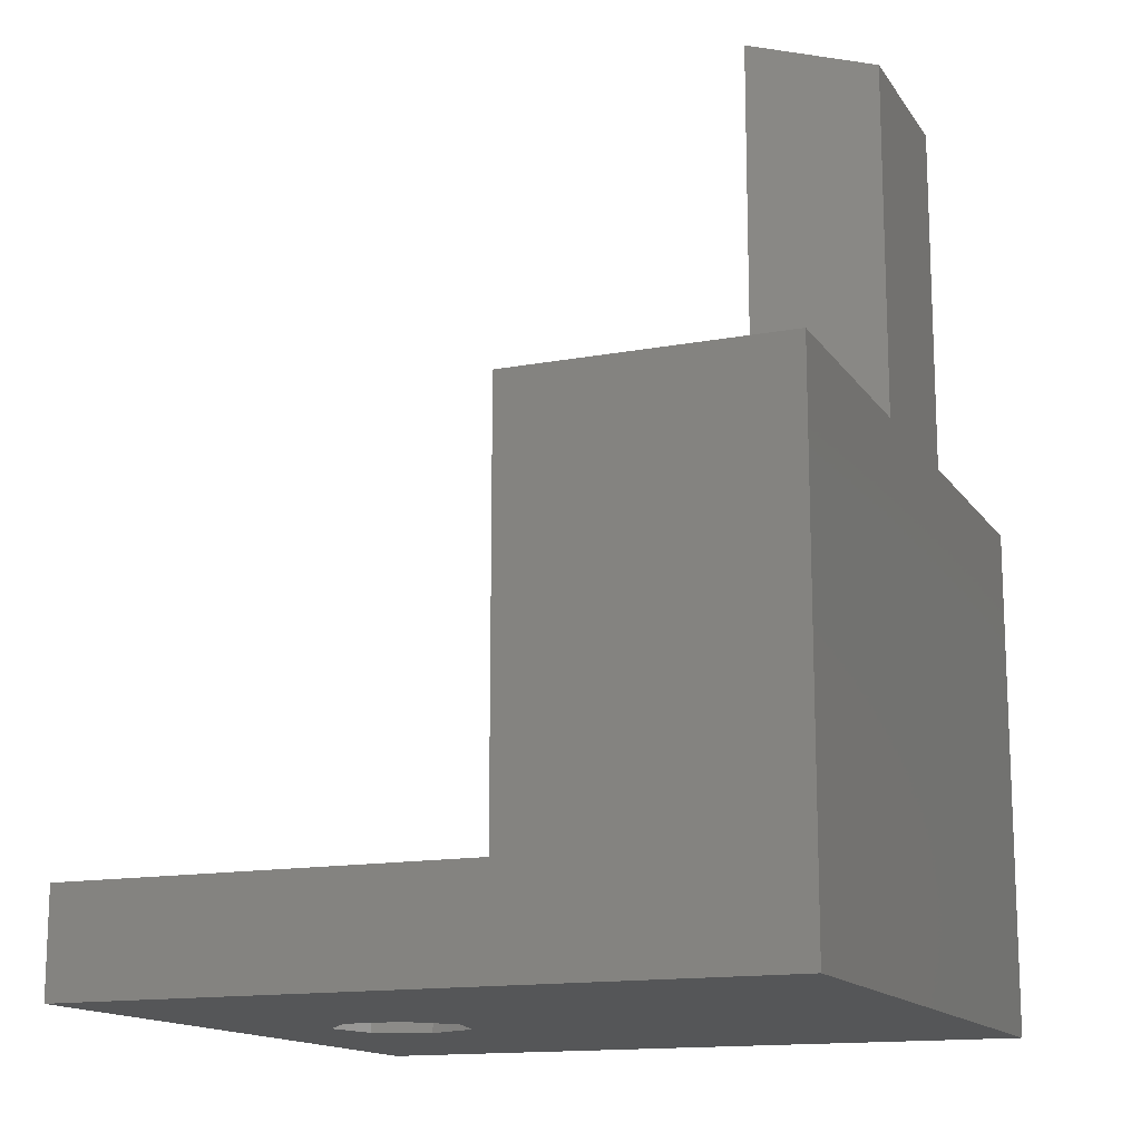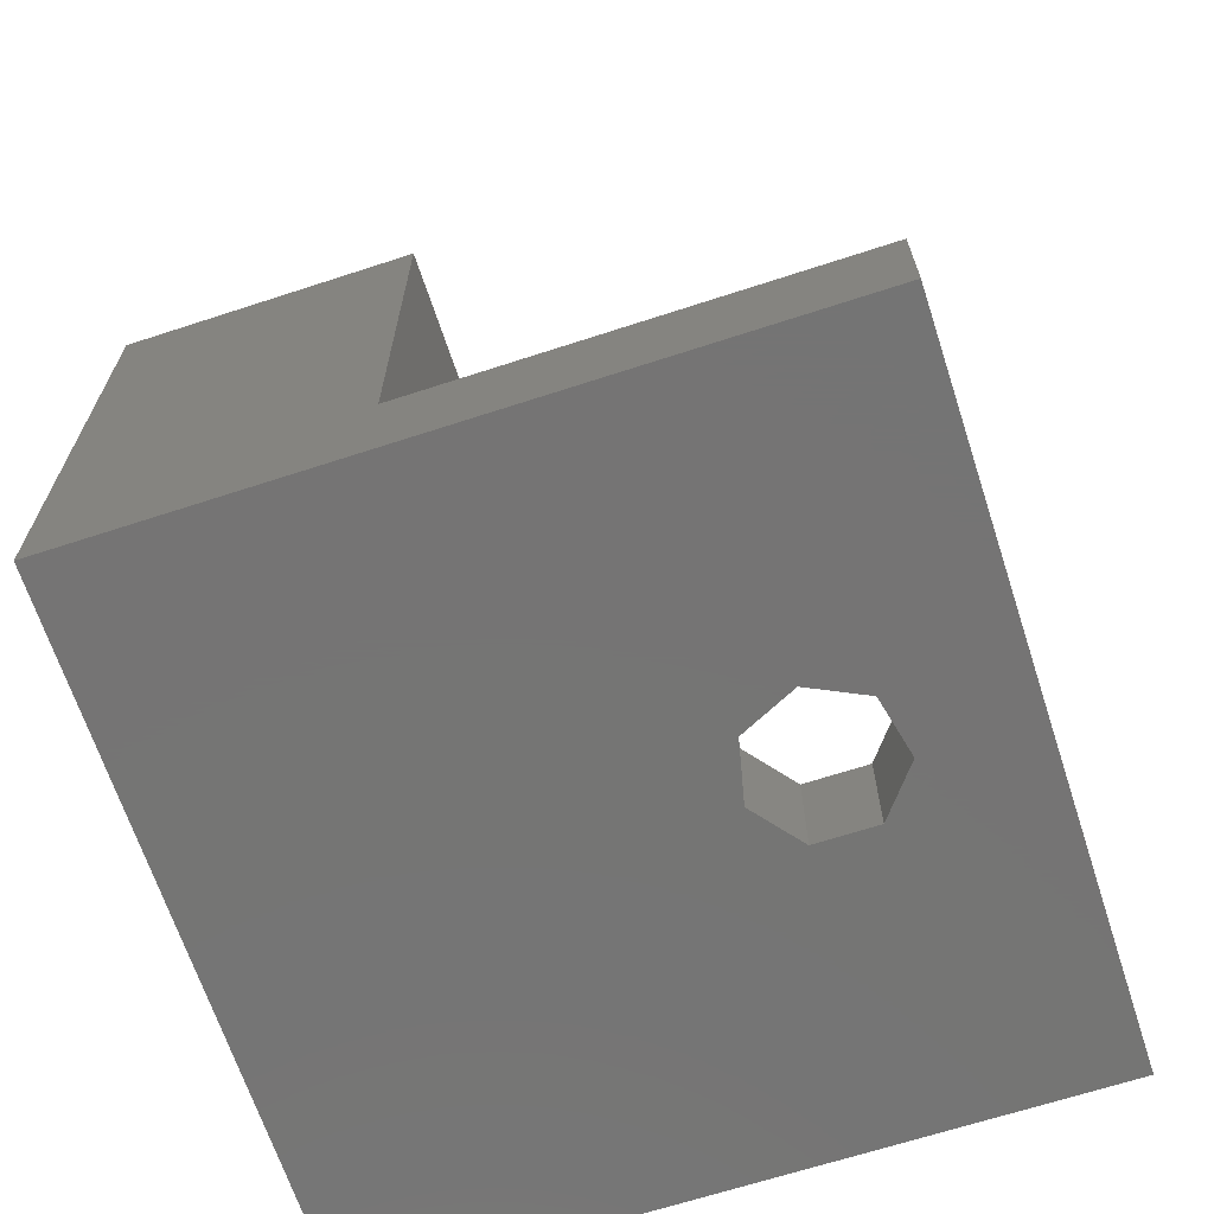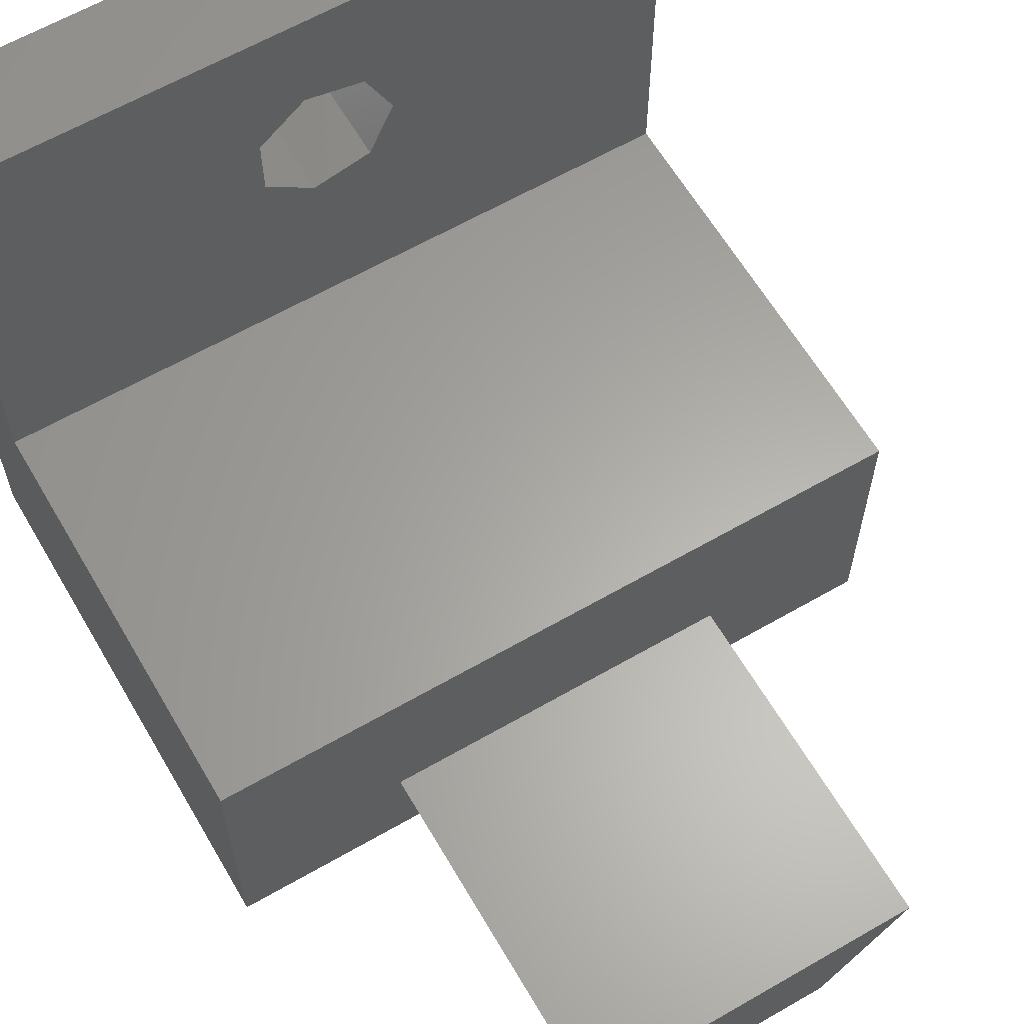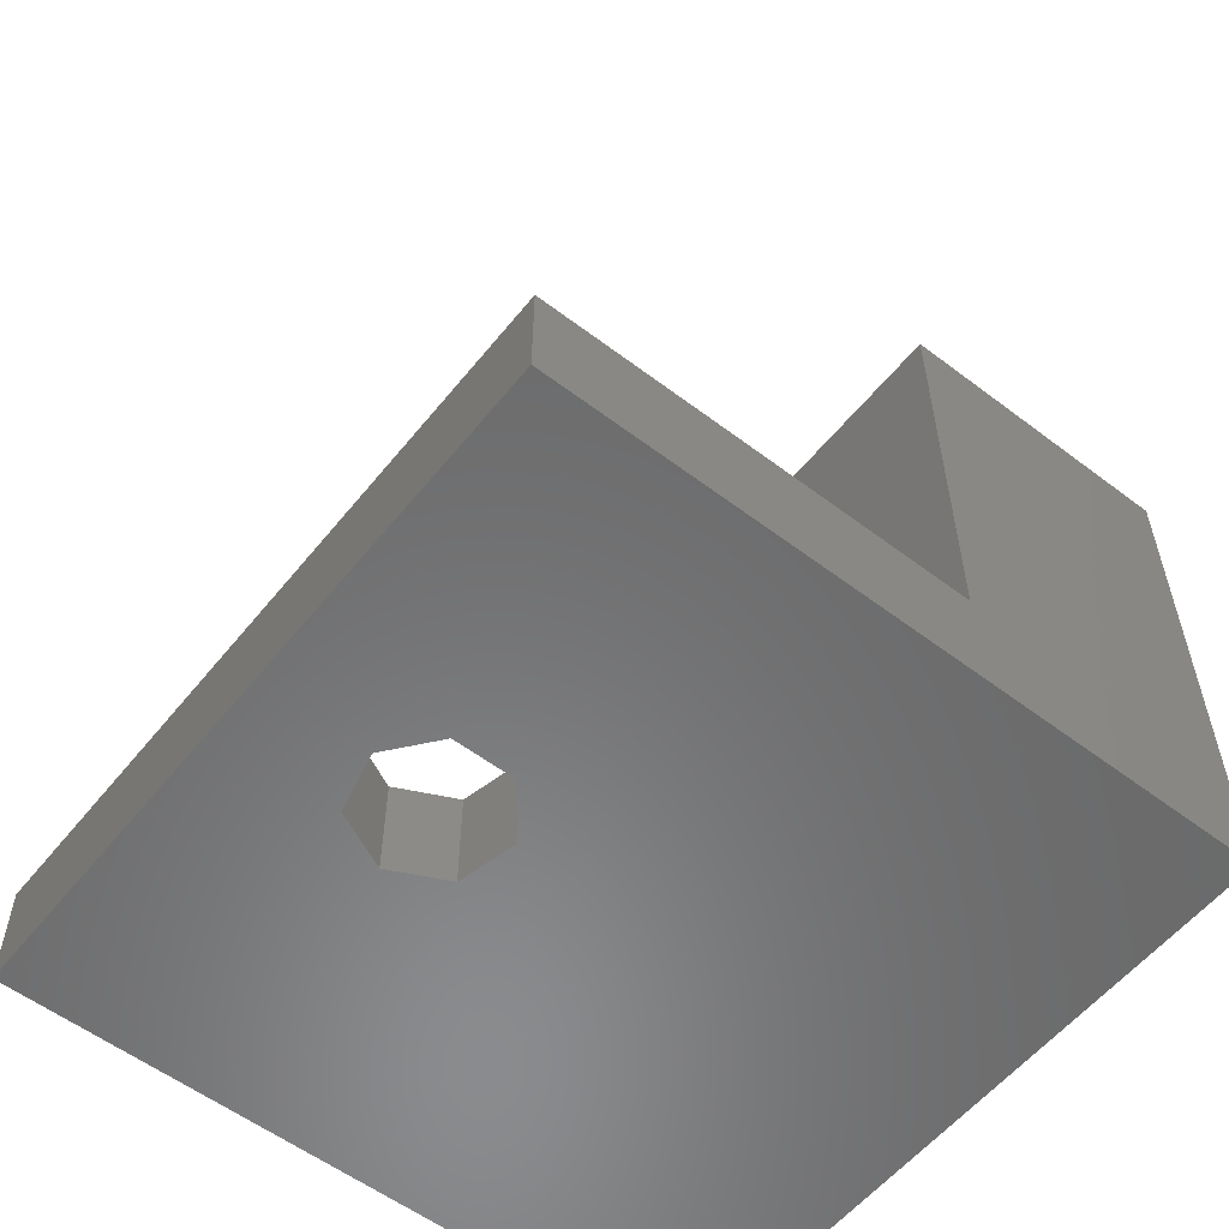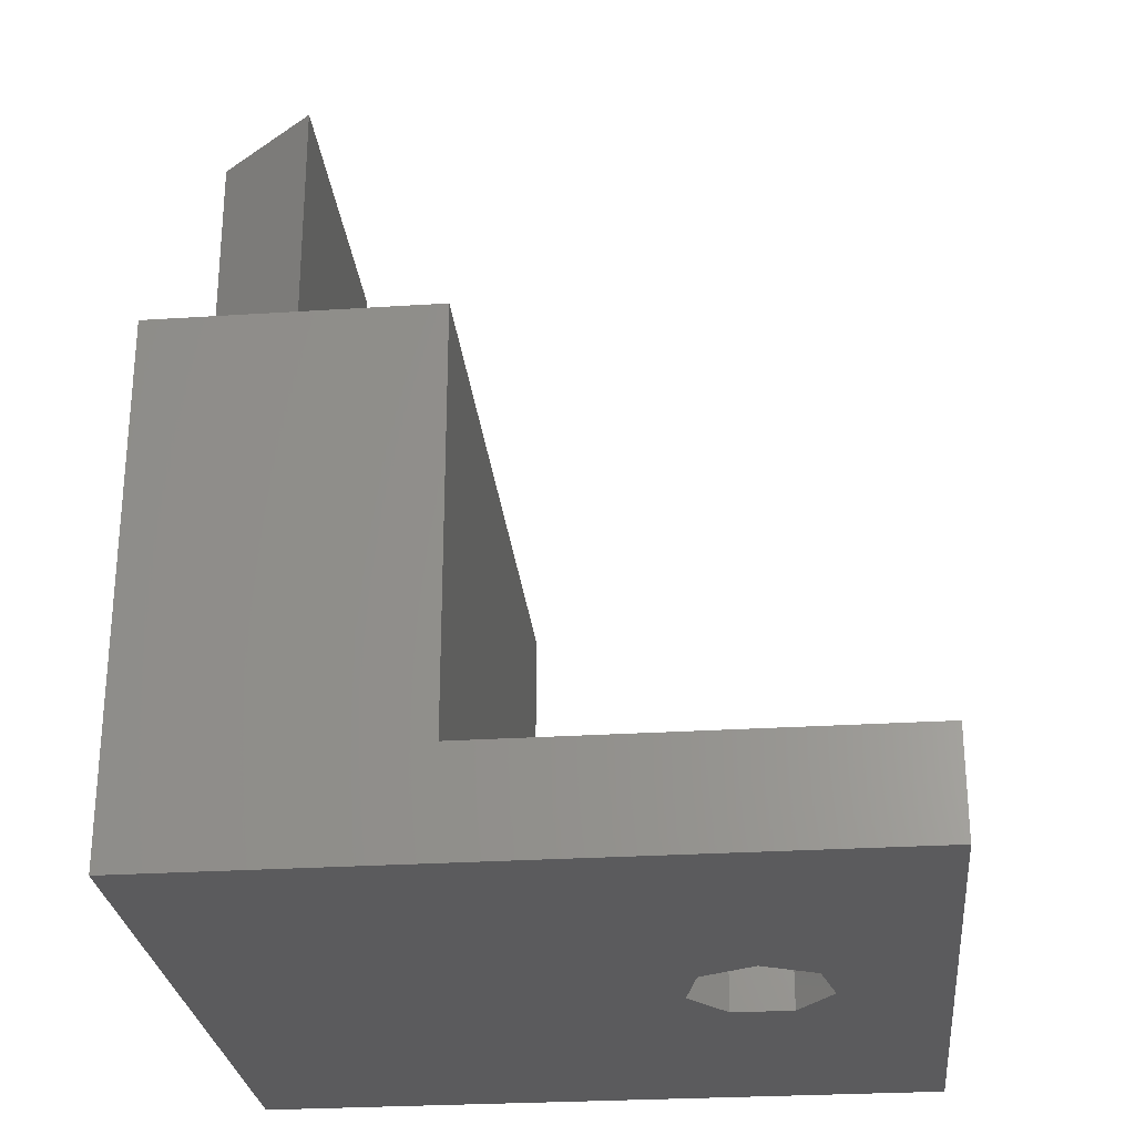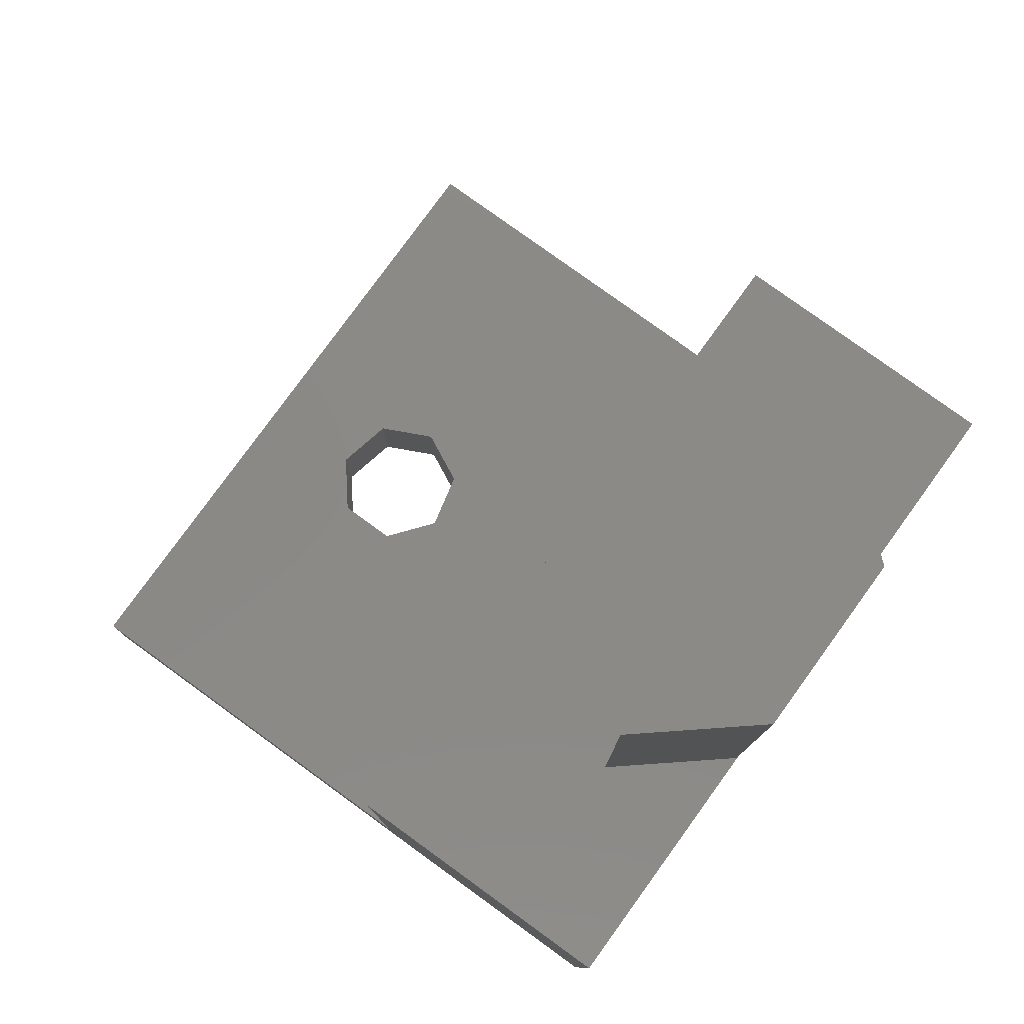
<metadata>
{"format":"stl","ext":"stl","renderer":"f3d","projection":"perspective","resolution":1024,"background":"white","views":[{"elev":-14.5,"azim":-67.9,"up":"+Z"},{"elev":-66.9,"azim":108.1,"up":"+Z"},{"elev":62.6,"azim":-30.3,"up":"+Y"},{"elev":-56.7,"azim":-128.4,"up":"+Z"},{"elev":-27.1,"azim":95.7,"up":"+Z"},{"elev":79.1,"azim":-54.1,"up":"+Z"}]}
</metadata>
<code>
# stl→obj: 34 verts, 68 faces
v 20 -7 12
v 20 -15 12
v 20 -7 0
v 20 5 -3
v 20 5 0
v 20 -15 -3
v 14.99 -12 12
v 5.01 -12 12
v 0 -7 12
v 12.49 -14.98 12
v 7.505 -14.98 12
v 0 -15 12
v 12 0 -3
v 11.25 -1.564 -3
v 9.555 -1.95 -3
v 0 -15 -3
v 0 5 -3
v 8.198 -0.8678 -3
v 11.25 1.564 -3
v 9.555 1.95 -3
v 8.198 0.8678 -3
v 0 -7 0
v 0 5 0
v 12 0 0
v 11.25 1.564 0
v 9.555 1.95 0
v 8.198 0.8678 0
v 8.198 -0.8678 0
v 11.25 -1.564 0
v 9.555 -1.95 0
v 12.49 -14.98 22
v 14.99 -12 22
v 7.505 -14.98 22
v 5.01 -12 22
f 1 2 3
f 3 4 5
f 3 6 4
f 6 3 2
f 1 7 2
f 1 8 7
f 8 1 9
f 10 2 7
f 11 2 10
f 12 8 9
f 11 12 2
f 8 12 11
f 6 13 4
f 6 14 13
f 6 15 14
f 16 15 6
f 17 18 16
f 15 16 18
f 19 4 13
f 20 4 19
f 20 17 4
f 21 17 20
f 18 17 21
f 17 22 23
f 16 22 17
f 12 22 16
f 22 12 9
f 16 2 12
f 2 16 6
f 5 24 3
f 5 25 24
f 5 26 25
f 27 23 28
f 26 23 27
f 23 26 5
f 29 3 24
f 30 3 29
f 22 28 23
f 30 22 3
f 28 22 30
f 4 23 5
f 23 4 17
f 31 7 32
f 7 31 10
f 11 31 33
f 31 11 10
f 7 34 32
f 34 7 8
f 32 33 31
f 33 32 34
f 11 34 8
f 34 11 33
f 20 25 26
f 25 20 19
f 13 25 19
f 25 13 24
f 14 24 13
f 24 14 29
f 21 26 27
f 26 21 20
f 15 28 30
f 28 15 18
f 14 30 29
f 30 14 15
f 28 21 27
f 21 28 18
f 3 9 1
f 9 3 22

</code>
